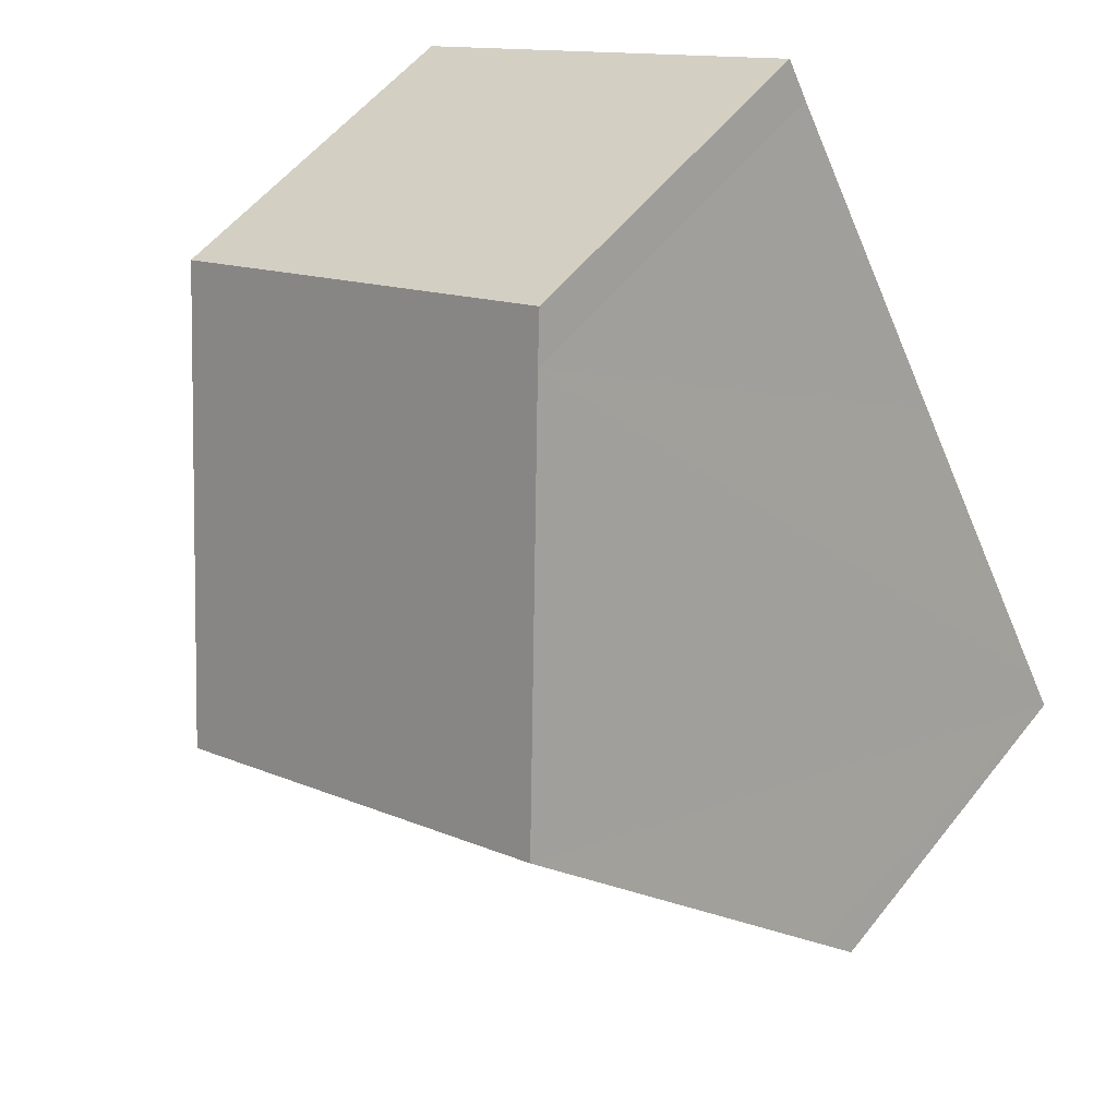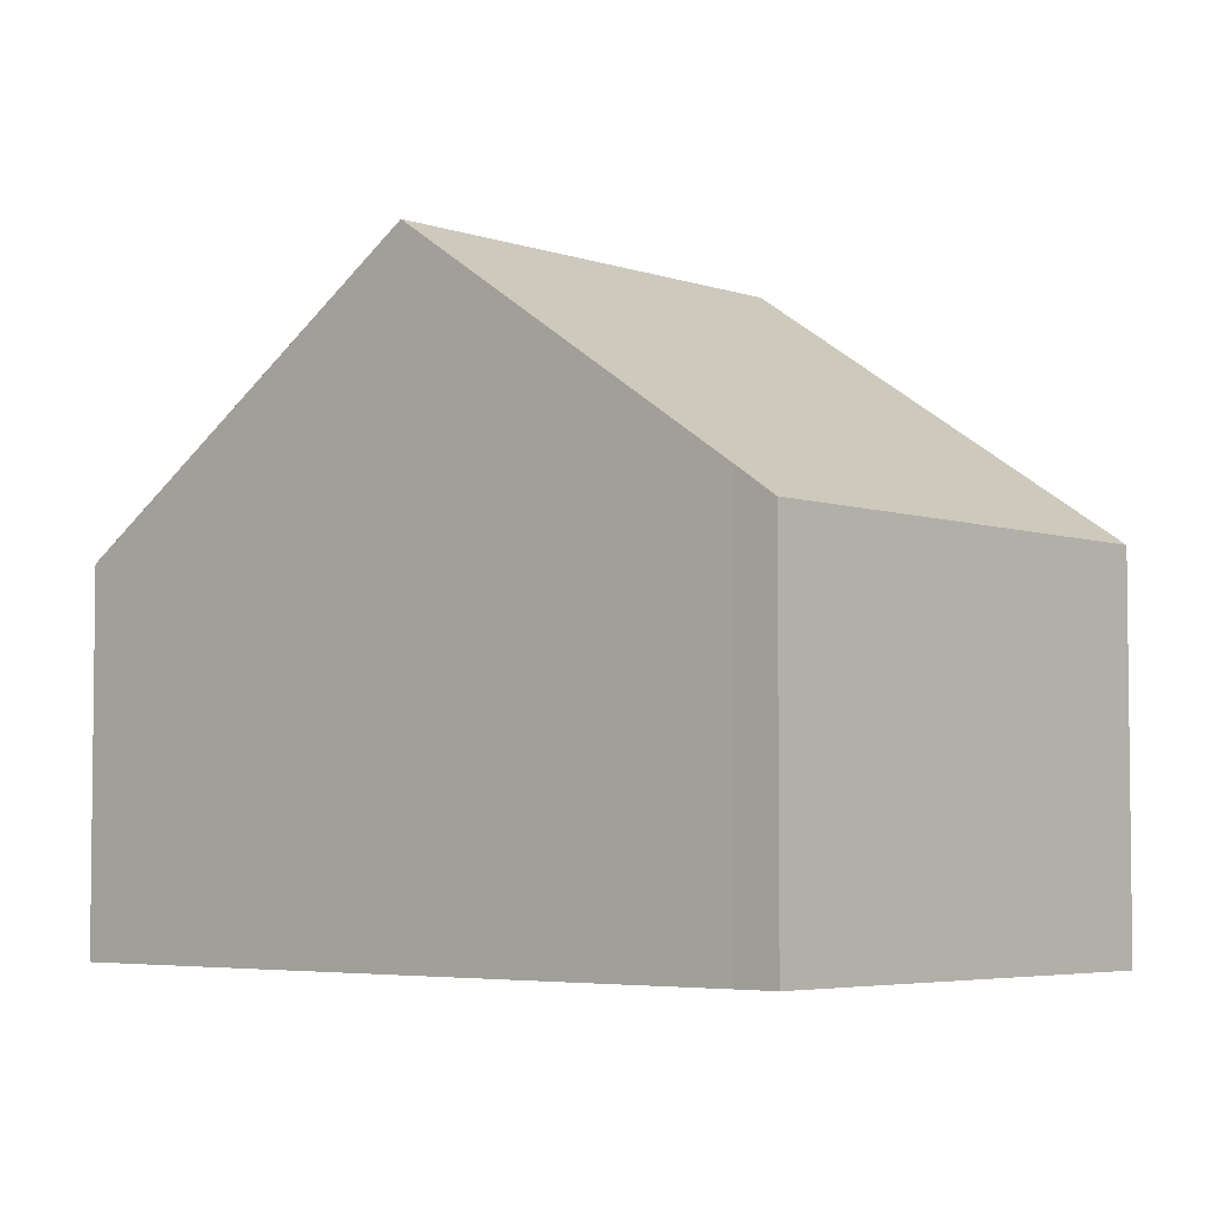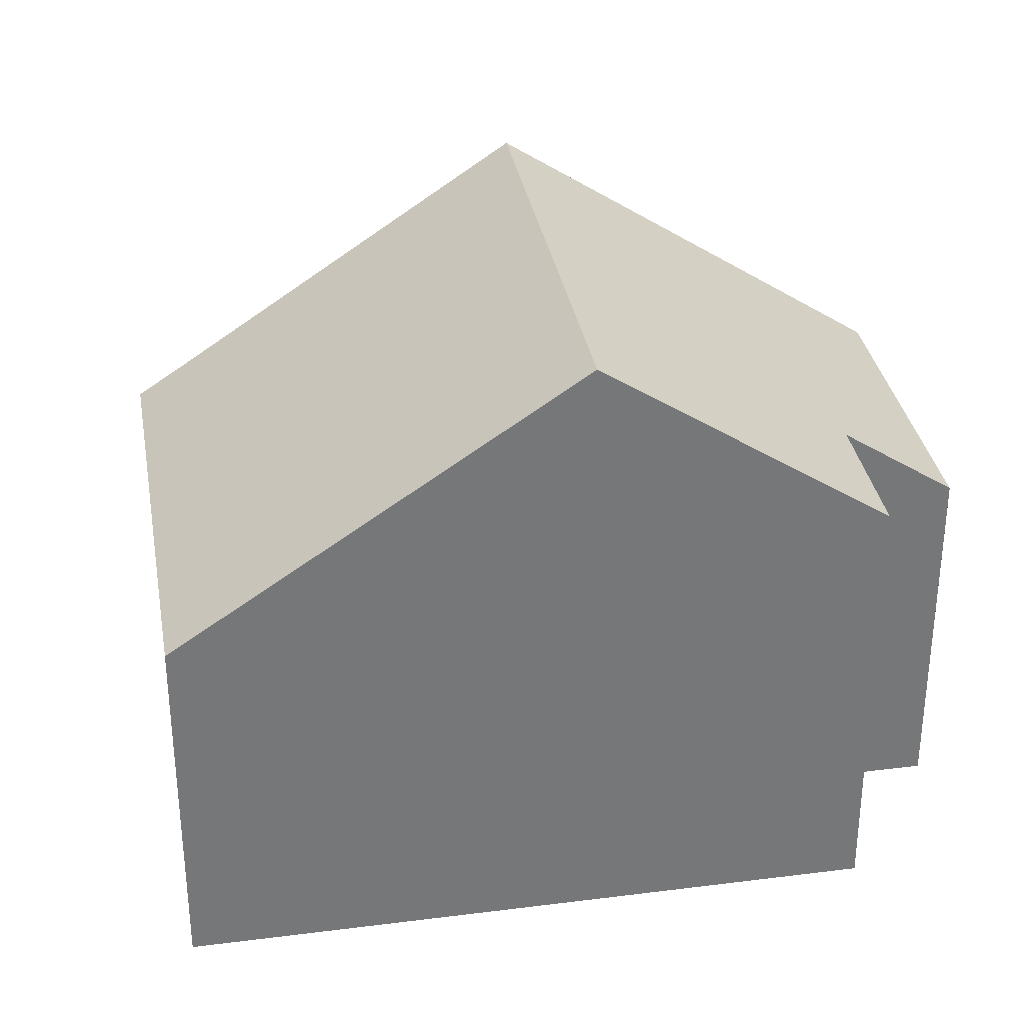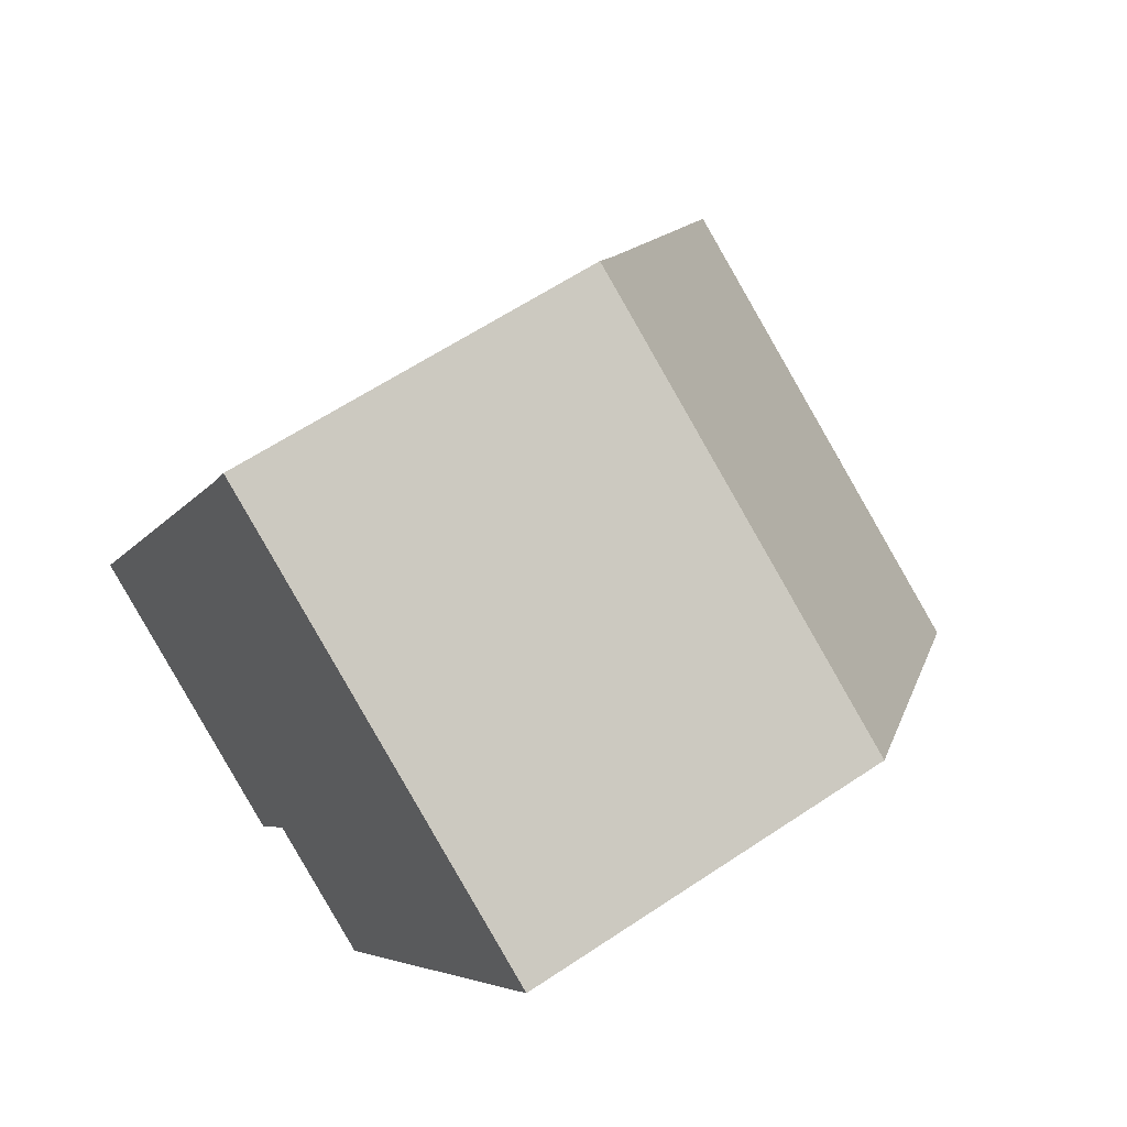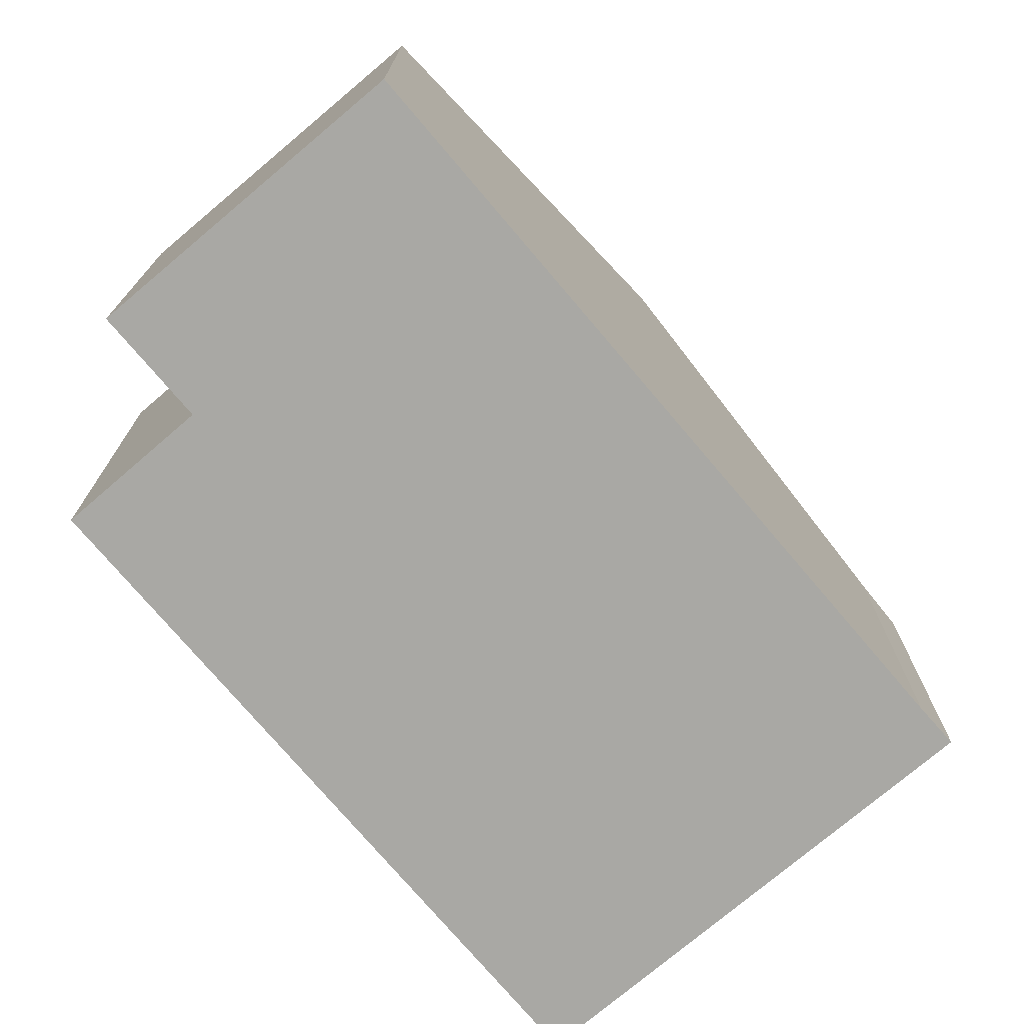
<metadata>
{"format":"obj","ext":"obj","renderer":"f3d","projection":"perspective","resolution":1024,"background":"white","views":[{"elev":54.8,"azim":-142.5,"up":"+Z"},{"elev":-4.6,"azim":-19.3,"up":"+Y"},{"elev":33.4,"azim":109.0,"up":"+Y"},{"elev":60.3,"azim":55.4,"up":"+Z"},{"elev":-74.9,"azim":-110.9,"up":"+Y"}]}
</metadata>
<code>
v  10.88 11.17 2.148
v  6.853 6.456 12.52
v  14.34 6.456 8.403
v  6.492 6.971 11.83
v  3.43 11.17 6.248
v  4.609 6.457 -2.551
v  5.295 6.733 -2.452
v  5.093 6.456 -2.819
v  6.077 7.804 -1.031
v  8.431 7.819 -2.299
v  4.568 6.457 -2.529
v  0 6.467 3.96e-16
v  0.377 6.985 0.688
v  5.093 1.726e-16 -2.819
v  0 0 0
v  4.609 1.562e-16 -2.551
v  4.568 1.549e-16 -2.529
v  8.431 1.408e-16 -2.299
v  6.077 6.313e-17 -1.031
v  0.377 -4.213e-17 0.688
v  3.43 -3.826e-16 6.248
v  6.492 -7.242e-16 11.83
v  6.853 -7.666e-16 12.52
v  14.34 -5.145e-16 8.403
v  10.88 -1.315e-16 2.148
v  5.295 1.501e-16 -2.452
g defaultobject
f 1 2 3
f 2 1 4
f 4 1 5
f 6 7 8
f 7 6 9
f 9 1 10
f 1 9 5
f 5 9 6
f 5 6 11
f 5 11 12
f 5 12 13
f 14 6 8
f 6 14 11
f 11 14 12
f 12 14 15
f 15 14 16
f 15 16 17
f 18 9 10
f 9 18 19
f 15 13 12
f 13 15 5
f 5 15 4
f 4 15 20
f 4 20 21
f 4 21 22
f 22 2 4
f 2 22 23
f 23 3 2
f 3 23 24
f 24 1 3
f 1 24 10
f 10 24 25
f 10 25 18
f 19 7 9
f 7 19 8
f 8 19 14
f 14 19 26
f 17 19 15
f 19 17 26
f 26 17 16
f 26 16 14
f 22 24 23
f 24 22 21
f 24 21 25
f 25 21 20
f 25 20 19
f 25 19 18
f 19 20 15

</code>
